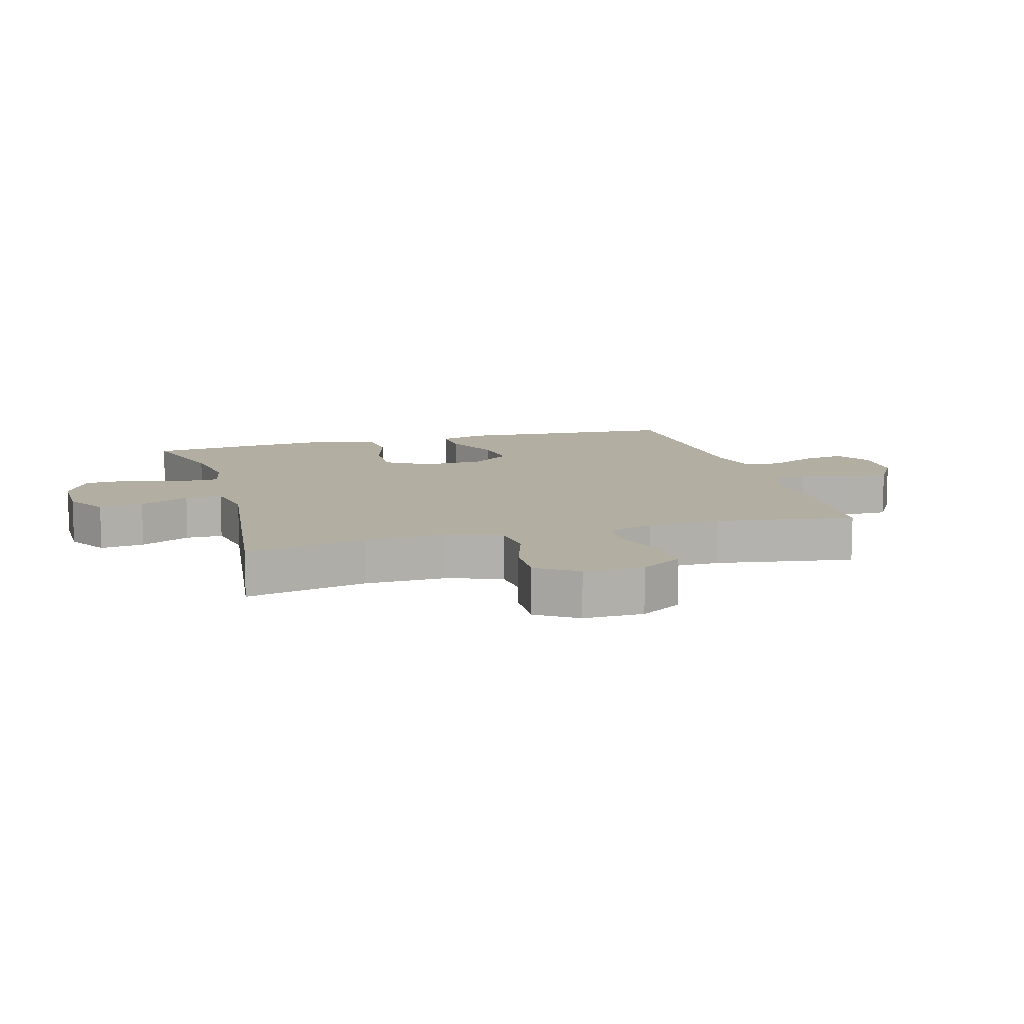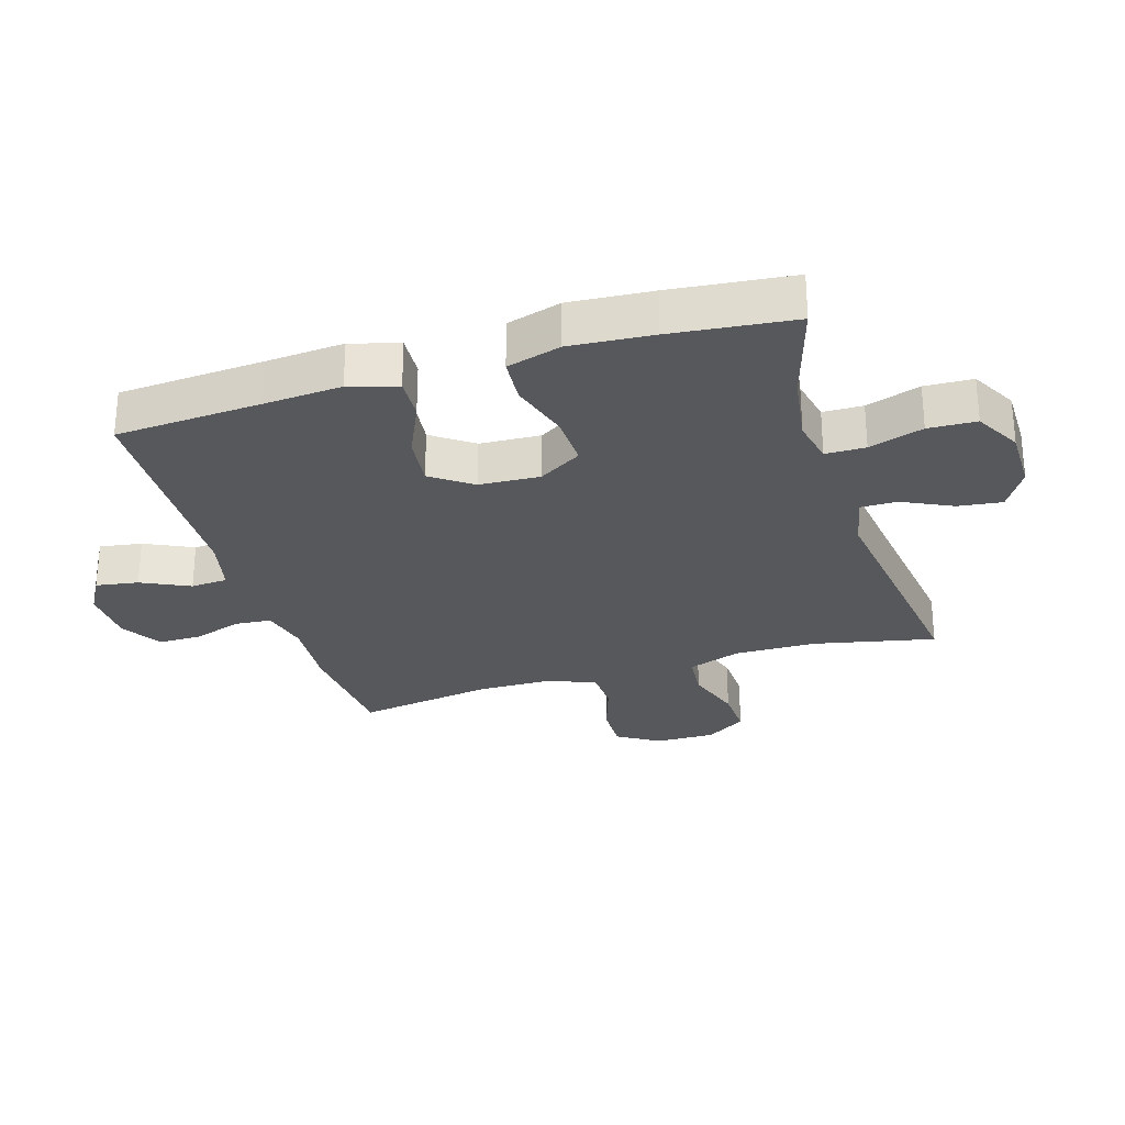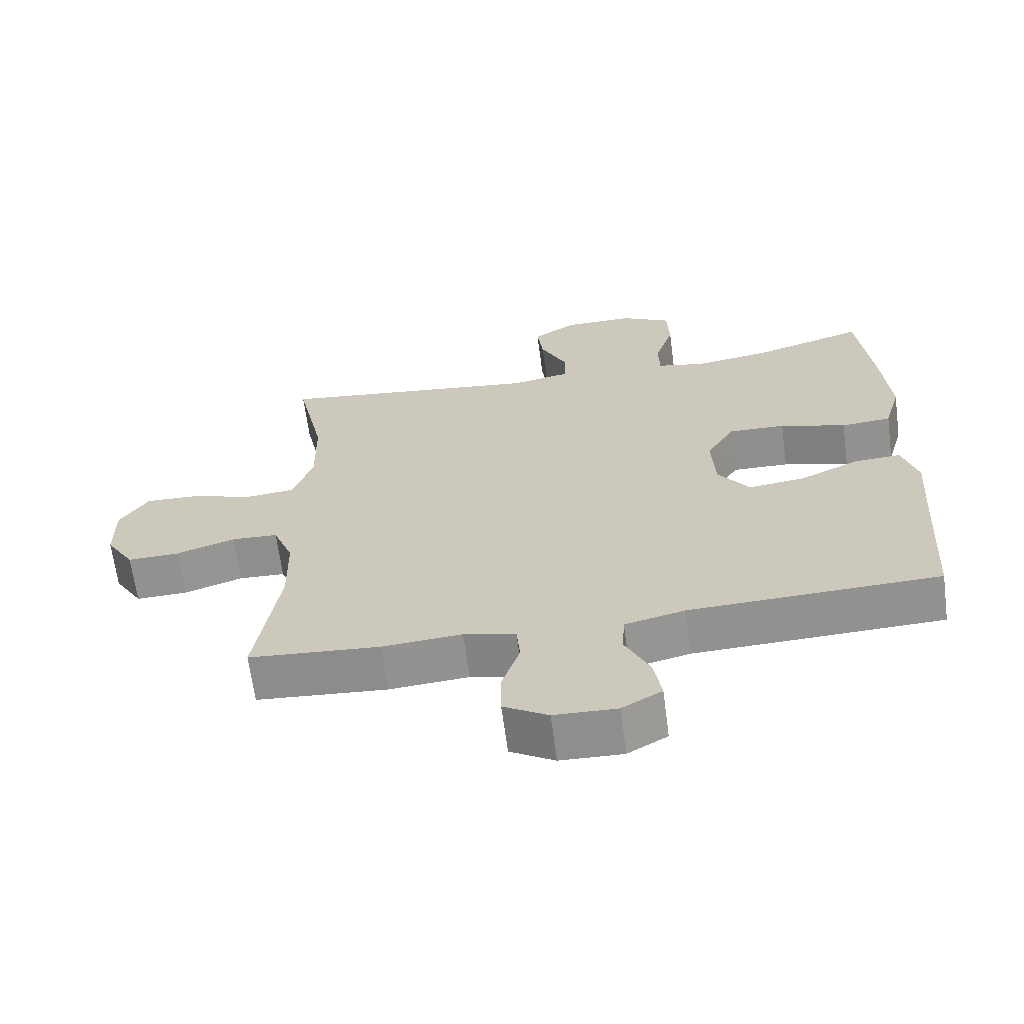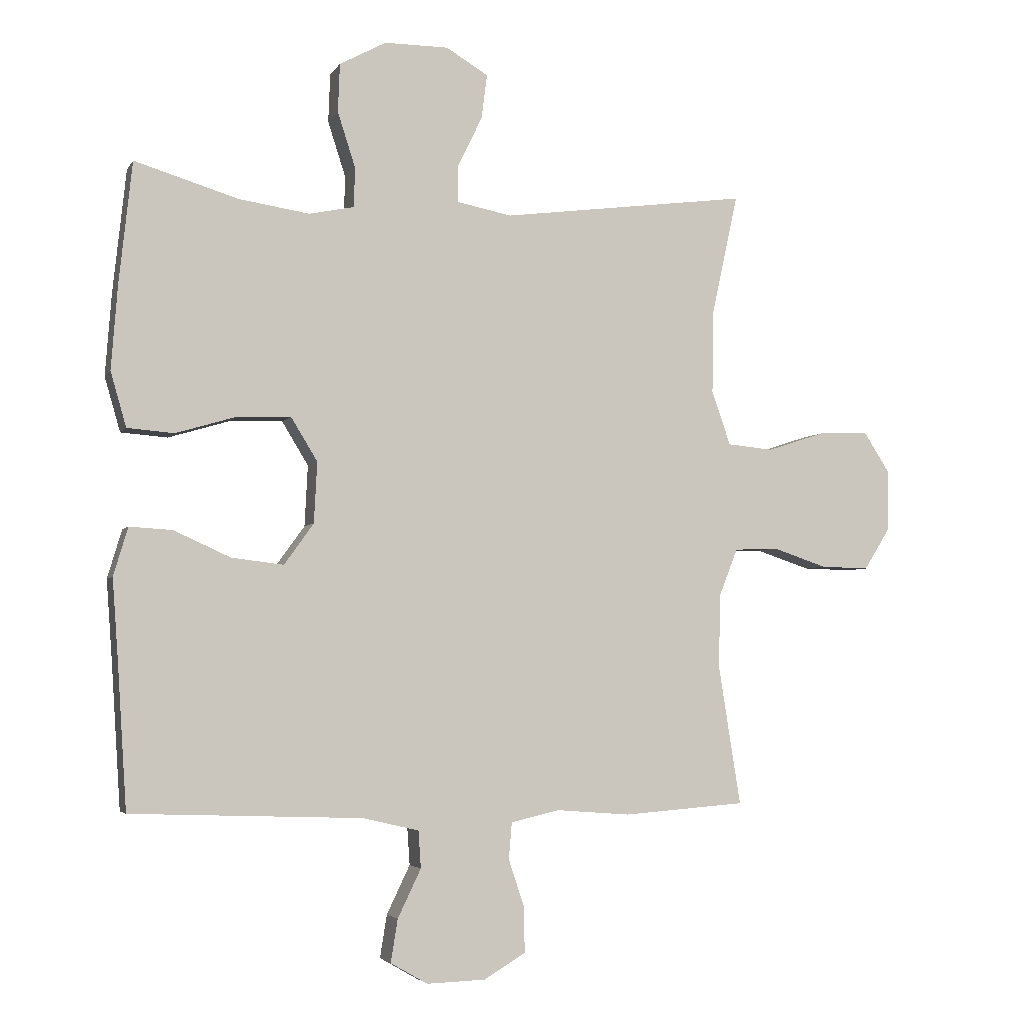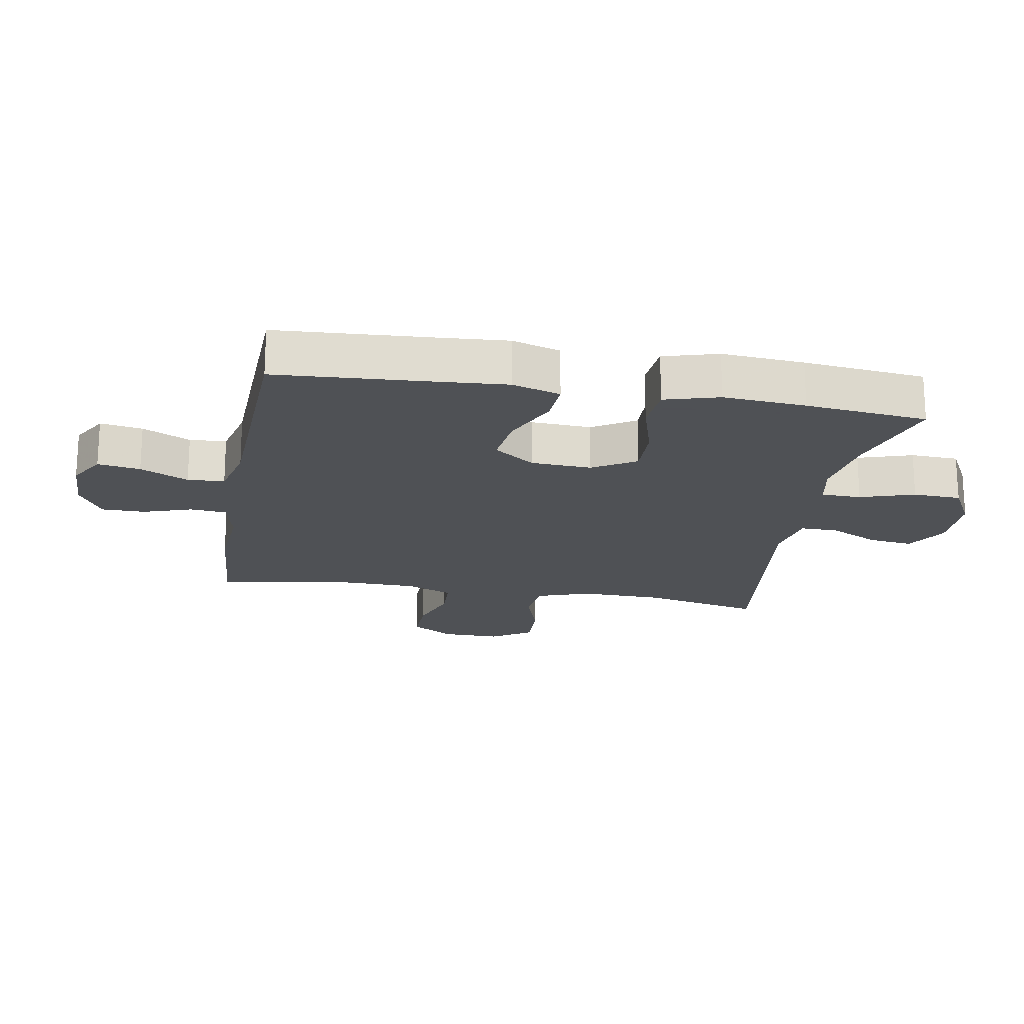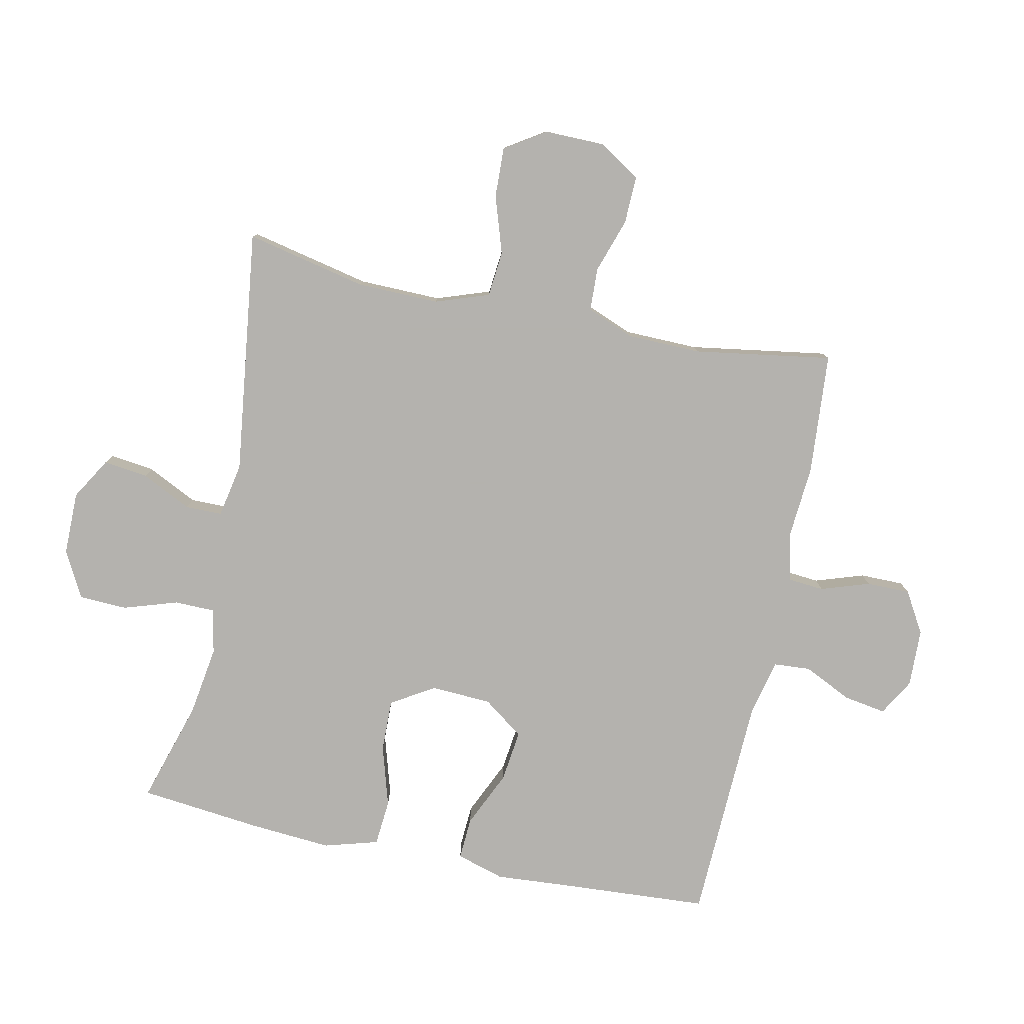
<metadata>
{"format":"obj","ext":"obj","renderer":"f3d","projection":"perspective","resolution":1024,"background":"white","views":[{"elev":10.7,"azim":74.2,"up":"+Y"},{"elev":-27.8,"azim":-72.8,"up":"+Y"},{"elev":-65.5,"azim":-172.5,"up":"+Z"},{"elev":-3.9,"azim":-17.0,"up":"+Z"},{"elev":-19.5,"azim":-100.0,"up":"+Y"},{"elev":-79.7,"azim":78.1,"up":"+Y"}]}
</metadata>
<code>
v 0.5 0.07 -0.5
v 0.305 0.07 -0.515
v 0.187 0.07 -0.506
v 0.11 0.07 -0.524
v 0.105 0.07 -0.582
v 0.131 0.07 -0.66
v 0.131 0.07 -0.73
v 0.065 0.07 -0.769
v -0.028 0.07 -0.772
v -0.087 0.07 -0.738
v -0.076 0.07 -0.67
v -0.039 0.07 -0.593
v -0.043 0.07 -0.534
v -0.132 0.07 -0.513
v -0.5 0.07 -0.5
v -0.515 0.07 -0.266
v -0.524 0.07 -0.142
v -0.501 0.07 -0.065
v -0.433 0.07 -0.069
v -0.343 0.07 -0.11
v -0.26 0.07 -0.12
v -0.213 0.07 -0.055
v -0.208 0.07 0.042
v -0.25 0.07 0.111
v -0.334 0.07 0.109
v -0.432 0.07 0.08
v -0.506 0.07 0.086
v -0.531 0.07 0.173
v -0.521 0.07 0.305
v -0.5 0.07 0.5
v -0.336 0.07 0.45
v -0.223 0.07 0.433
v -0.151 0.07 0.448
v -0.15 0.07 0.512
v -0.178 0.07 0.599
v -0.175 0.07 0.676
v -0.101 0.07 0.716
v 0.001 0.07 0.716
v 0.068 0.07 0.676
v 0.059 0.07 0.605
v 0.02 0.07 0.525
v 0.02 0.07 0.466
v 0.107 0.07 0.449
v 0.5 0.07 0.5
v 0.458 0.07 0.306
v 0.456 0.07 0.175
v 0.486 0.07 0.089
v 0.559 0.07 0.082
v 0.651 0.07 0.112
v 0.731 0.07 0.115
v 0.773 0.07 0.05
v 0.772 0.07 -0.046
v 0.73 0.07 -0.113
v 0.653 0.07 -0.111
v 0.566 0.07 -0.082
v 0.497 0.07 -0.085
v 0.467 0.07 -0.161
v 0.465 0.07 -0.279
v 0.5 0 -0.5
v 0.305 0 -0.515
v 0.187 0 -0.506
v 0.11 0 -0.524
v 0.105 0 -0.582
v 0.131 0 -0.66
v 0.131 0 -0.73
v 0.065 0 -0.769
v -0.028 0 -0.772
v -0.087 0 -0.738
v -0.076 0 -0.67
v -0.039 0 -0.593
v -0.043 0 -0.534
v -0.132 0 -0.513
v -0.5 0 -0.5
v -0.515 0 -0.266
v -0.524 0 -0.142
v -0.501 0 -0.065
v -0.433 0 -0.069
v -0.343 0 -0.11
v -0.26 0 -0.12
v -0.213 0 -0.055
v -0.208 0 0.042
v -0.25 0 0.111
v -0.334 0 0.109
v -0.432 0 0.08
v -0.506 0 0.086
v -0.531 0 0.173
v -0.521 0 0.305
v -0.5 0 0.5
v -0.336 0 0.45
v -0.223 0 0.433
v -0.151 0 0.448
v -0.15 0 0.512
v -0.178 0 0.599
v -0.175 0 0.676
v -0.101 0 0.716
v 0.001 0 0.716
v 0.068 0 0.676
v 0.059 0 0.605
v 0.02 0 0.525
v 0.02 0 0.466
v 0.107 0 0.449
v 0.5 0 0.5
v 0.458 0 0.306
v 0.456 0 0.175
v 0.486 0 0.089
v 0.559 0 0.082
v 0.651 0 0.112
v 0.731 0 0.115
v 0.773 0 0.05
v 0.772 0 -0.046
v 0.73 0 -0.113
v 0.653 0 -0.111
v 0.566 0 -0.082
v 0.497 0 -0.085
v 0.467 0 -0.161
v 0.465 0 -0.279
f 53 54 55
f 52 53 55
f 51 52 55
f 50 51 55
f 49 50 55
f 48 49 55
f 47 48 55 56
f 46 47 56 57
f 43 44 45
f 42 43 45 46
f 39 40 41
f 38 39 41
f 37 38 41
f 36 37 41
f 35 36 41
f 34 35 41
f 33 34 41 42
f 46 57 58
f 42 46 58
f 33 42 58
f 32 33 58
f 29 30 31
f 28 29 31
f 27 28 31
f 26 27 31
f 25 26 31
f 18 19 20
f 17 18 20
f 16 17 20
f 16 20 21
f 15 16 21
f 14 15 21
f 13 14 21 22
f 10 11 12
f 9 10 12
f 8 9 12
f 7 8 12
f 6 7 12
f 5 6 12
f 4 5 12 13
f 13 22 23
f 4 13 23
f 3 4 23
f 3 23 24
f 2 3 24
f 1 2 24
f 58 1 24
f 24 25 31 32
f 24 32 58
f 113 112 111
f 113 111 110
f 113 110 109
f 113 109 108
f 113 108 107
f 113 107 106
f 114 113 106 105
f 115 114 105 104
f 103 102 101
f 104 103 101 100
f 99 98 97
f 99 97 96
f 99 96 95
f 99 95 94
f 99 94 93
f 99 93 92
f 100 99 92 91
f 116 115 104
f 116 104 100
f 116 100 91
f 116 91 90
f 89 88 87
f 89 87 86
f 89 86 85
f 89 85 84
f 89 84 83
f 78 77 76
f 78 76 75
f 78 75 74
f 79 78 74
f 79 74 73
f 79 73 72
f 80 79 72 71
f 70 69 68
f 70 68 67
f 70 67 66
f 70 66 65
f 70 65 64
f 70 64 63
f 71 70 63 62
f 81 80 71
f 81 71 62
f 81 62 61
f 82 81 61
f 82 61 60
f 82 60 59
f 82 59 116
f 90 89 83 82
f 116 90 82
f 1 59 60 2
f 2 60 61 3
f 3 61 62 4
f 4 62 63 5
f 5 63 64 6
f 6 64 65 7
f 7 65 66 8
f 8 66 67 9
f 9 67 68 10
f 10 68 69 11
f 11 69 70 12
f 12 70 71 13
f 13 71 72 14
f 14 72 73 15
f 15 73 74 16
f 16 74 75 17
f 17 75 76 18
f 18 76 77 19
f 19 77 78 20
f 20 78 79 21
f 21 79 80 22
f 22 80 81 23
f 23 81 82 24
f 24 82 83 25
f 25 83 84 26
f 26 84 85 27
f 27 85 86 28
f 28 86 87 29
f 29 87 88 30
f 30 88 89 31
f 31 89 90 32
f 32 90 91 33
f 33 91 92 34
f 34 92 93 35
f 35 93 94 36
f 36 94 95 37
f 37 95 96 38
f 38 96 97 39
f 39 97 98 40
f 40 98 99 41
f 41 99 100 42
f 42 100 101 43
f 43 101 102 44
f 44 102 103 45
f 45 103 104 46
f 46 104 105 47
f 47 105 106 48
f 48 106 107 49
f 49 107 108 50
f 50 108 109 51
f 51 109 110 52
f 52 110 111 53
f 53 111 112 54
f 54 112 113 55
f 55 113 114 56
f 56 114 115 57
f 57 115 116 58
f 58 116 59 1

</code>
